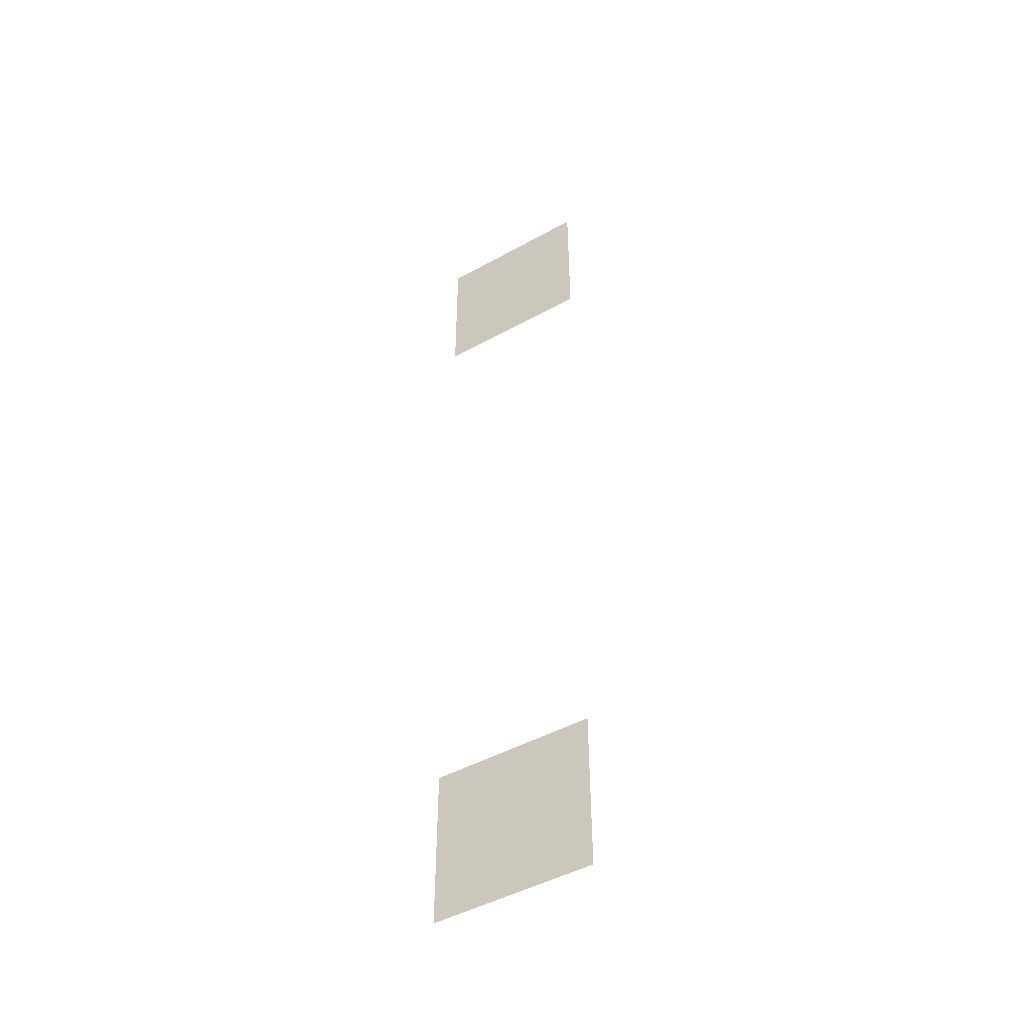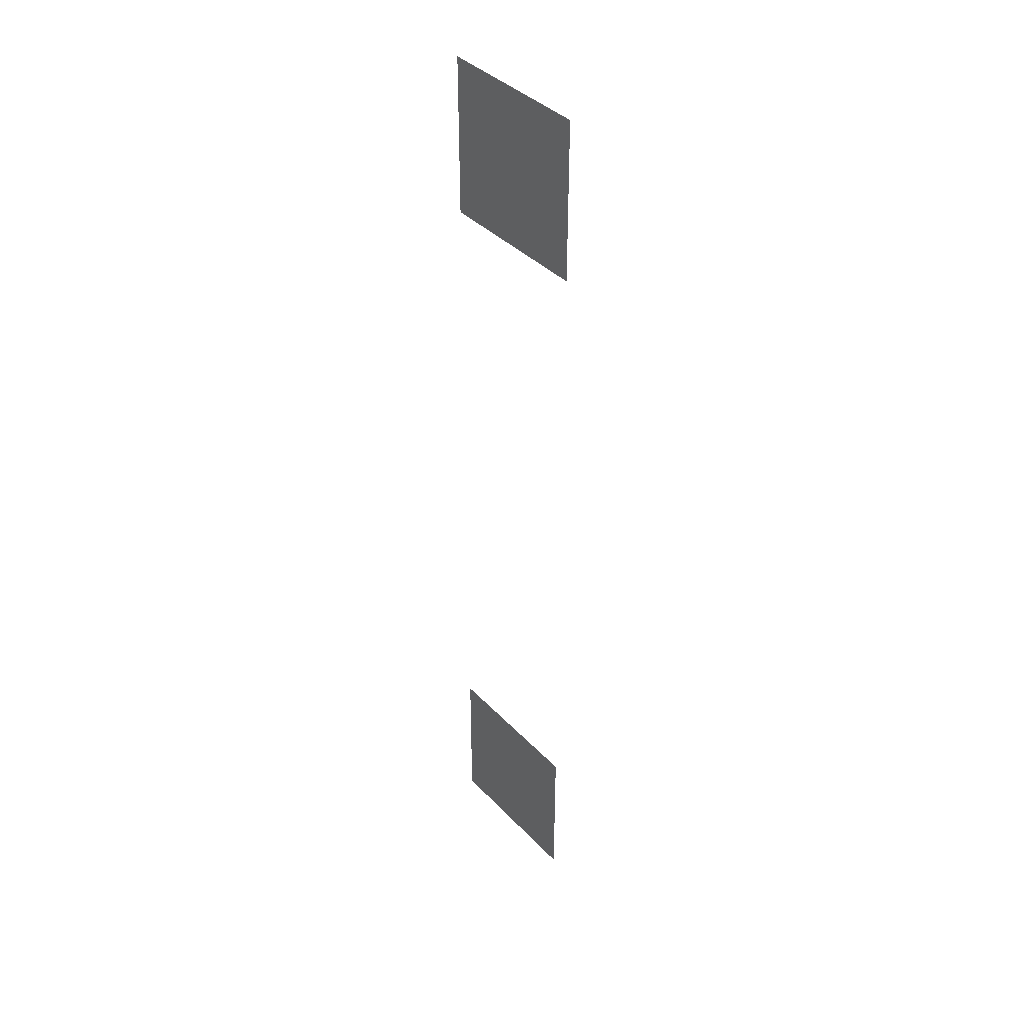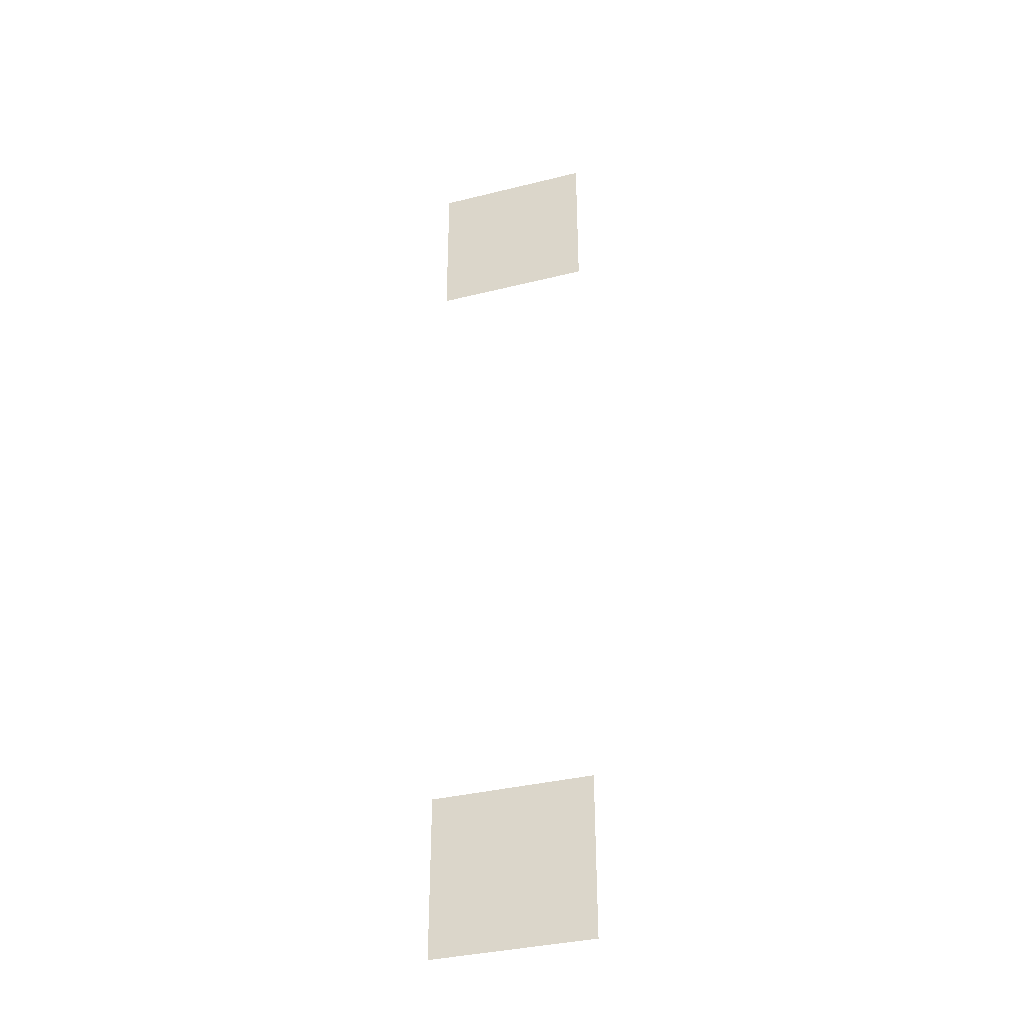
<metadata>
{"format":"obj","ext":"obj","renderer":"f3d","projection":"perspective","resolution":1024,"background":"white","views":[{"elev":-47.4,"azim":32.0,"up":"+Y"},{"elev":39.0,"azim":-128.2,"up":"+Y"},{"elev":-35.8,"azim":18.1,"up":"+Y"}]}
</metadata>
<code>
v -18 -8.5 0
v -18.5 -8.5 0
v -18.5 -8 0
v -18 -8 0
v -18 -11 0
v -18.5 -11 0
v -18.5 -10.5 0
v -18 -10.5 0
g map4_mesh_0001
f 1 2 3 4
f 5 6 7 8

</code>
